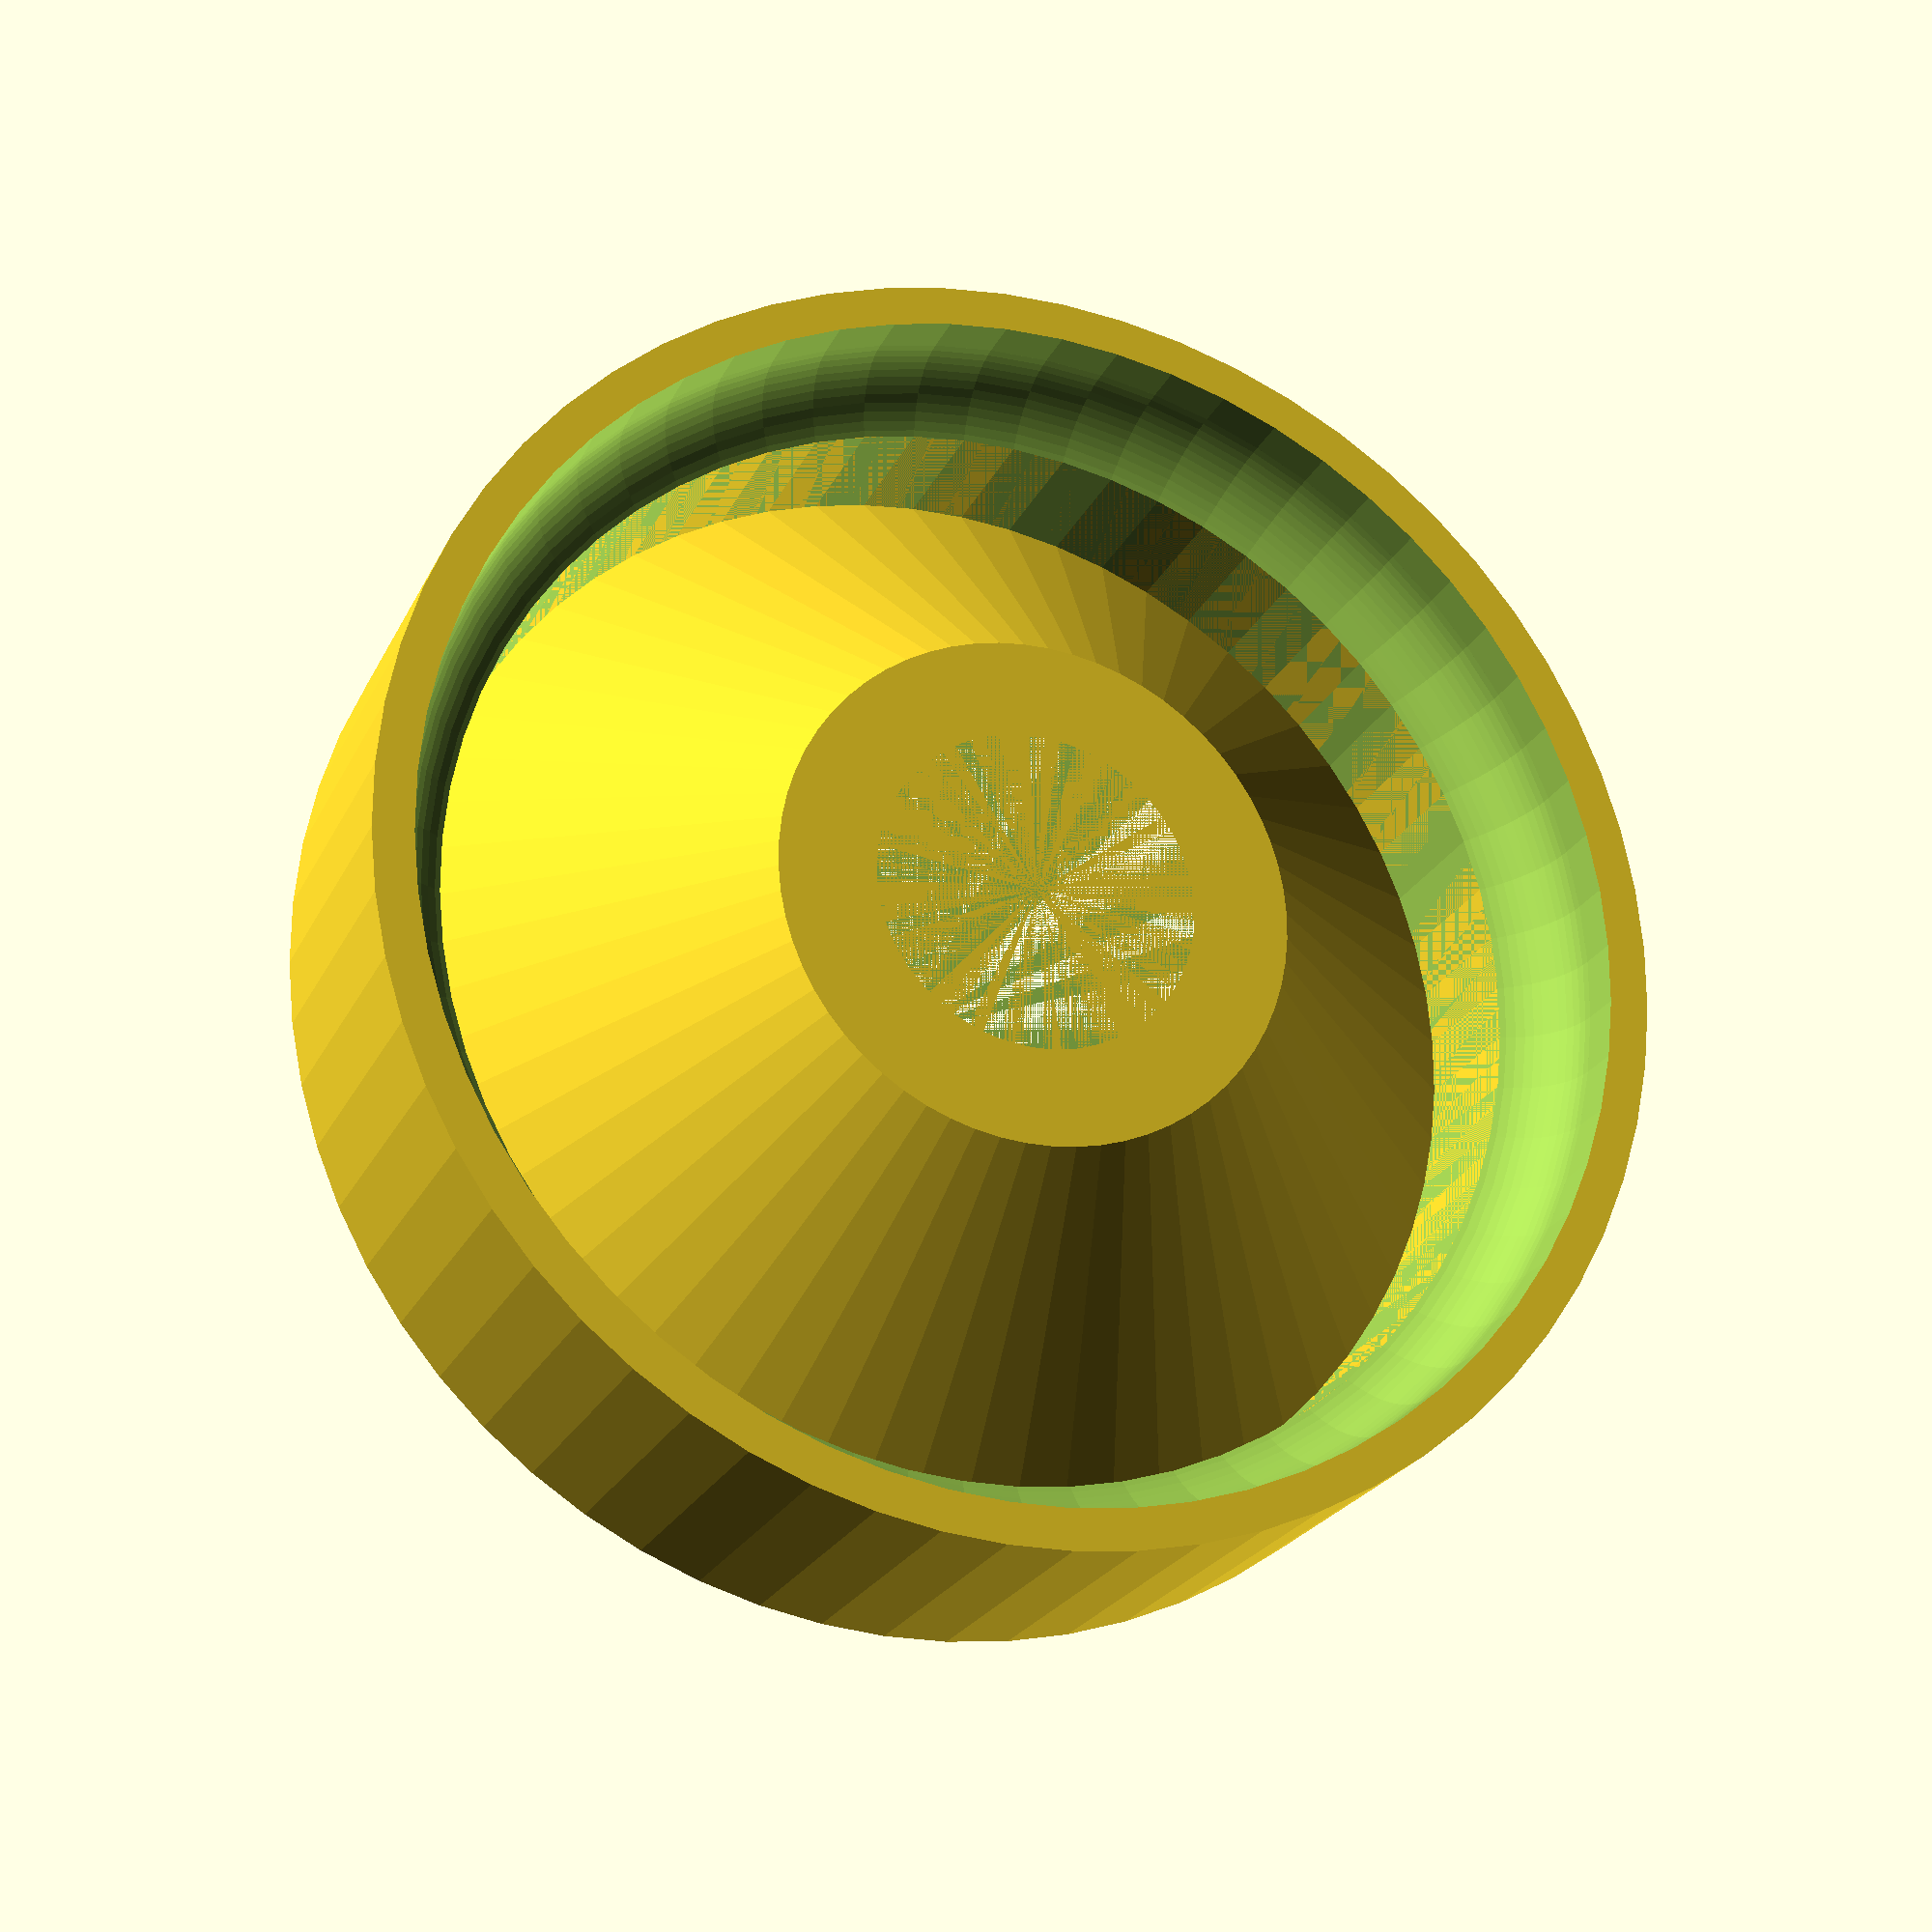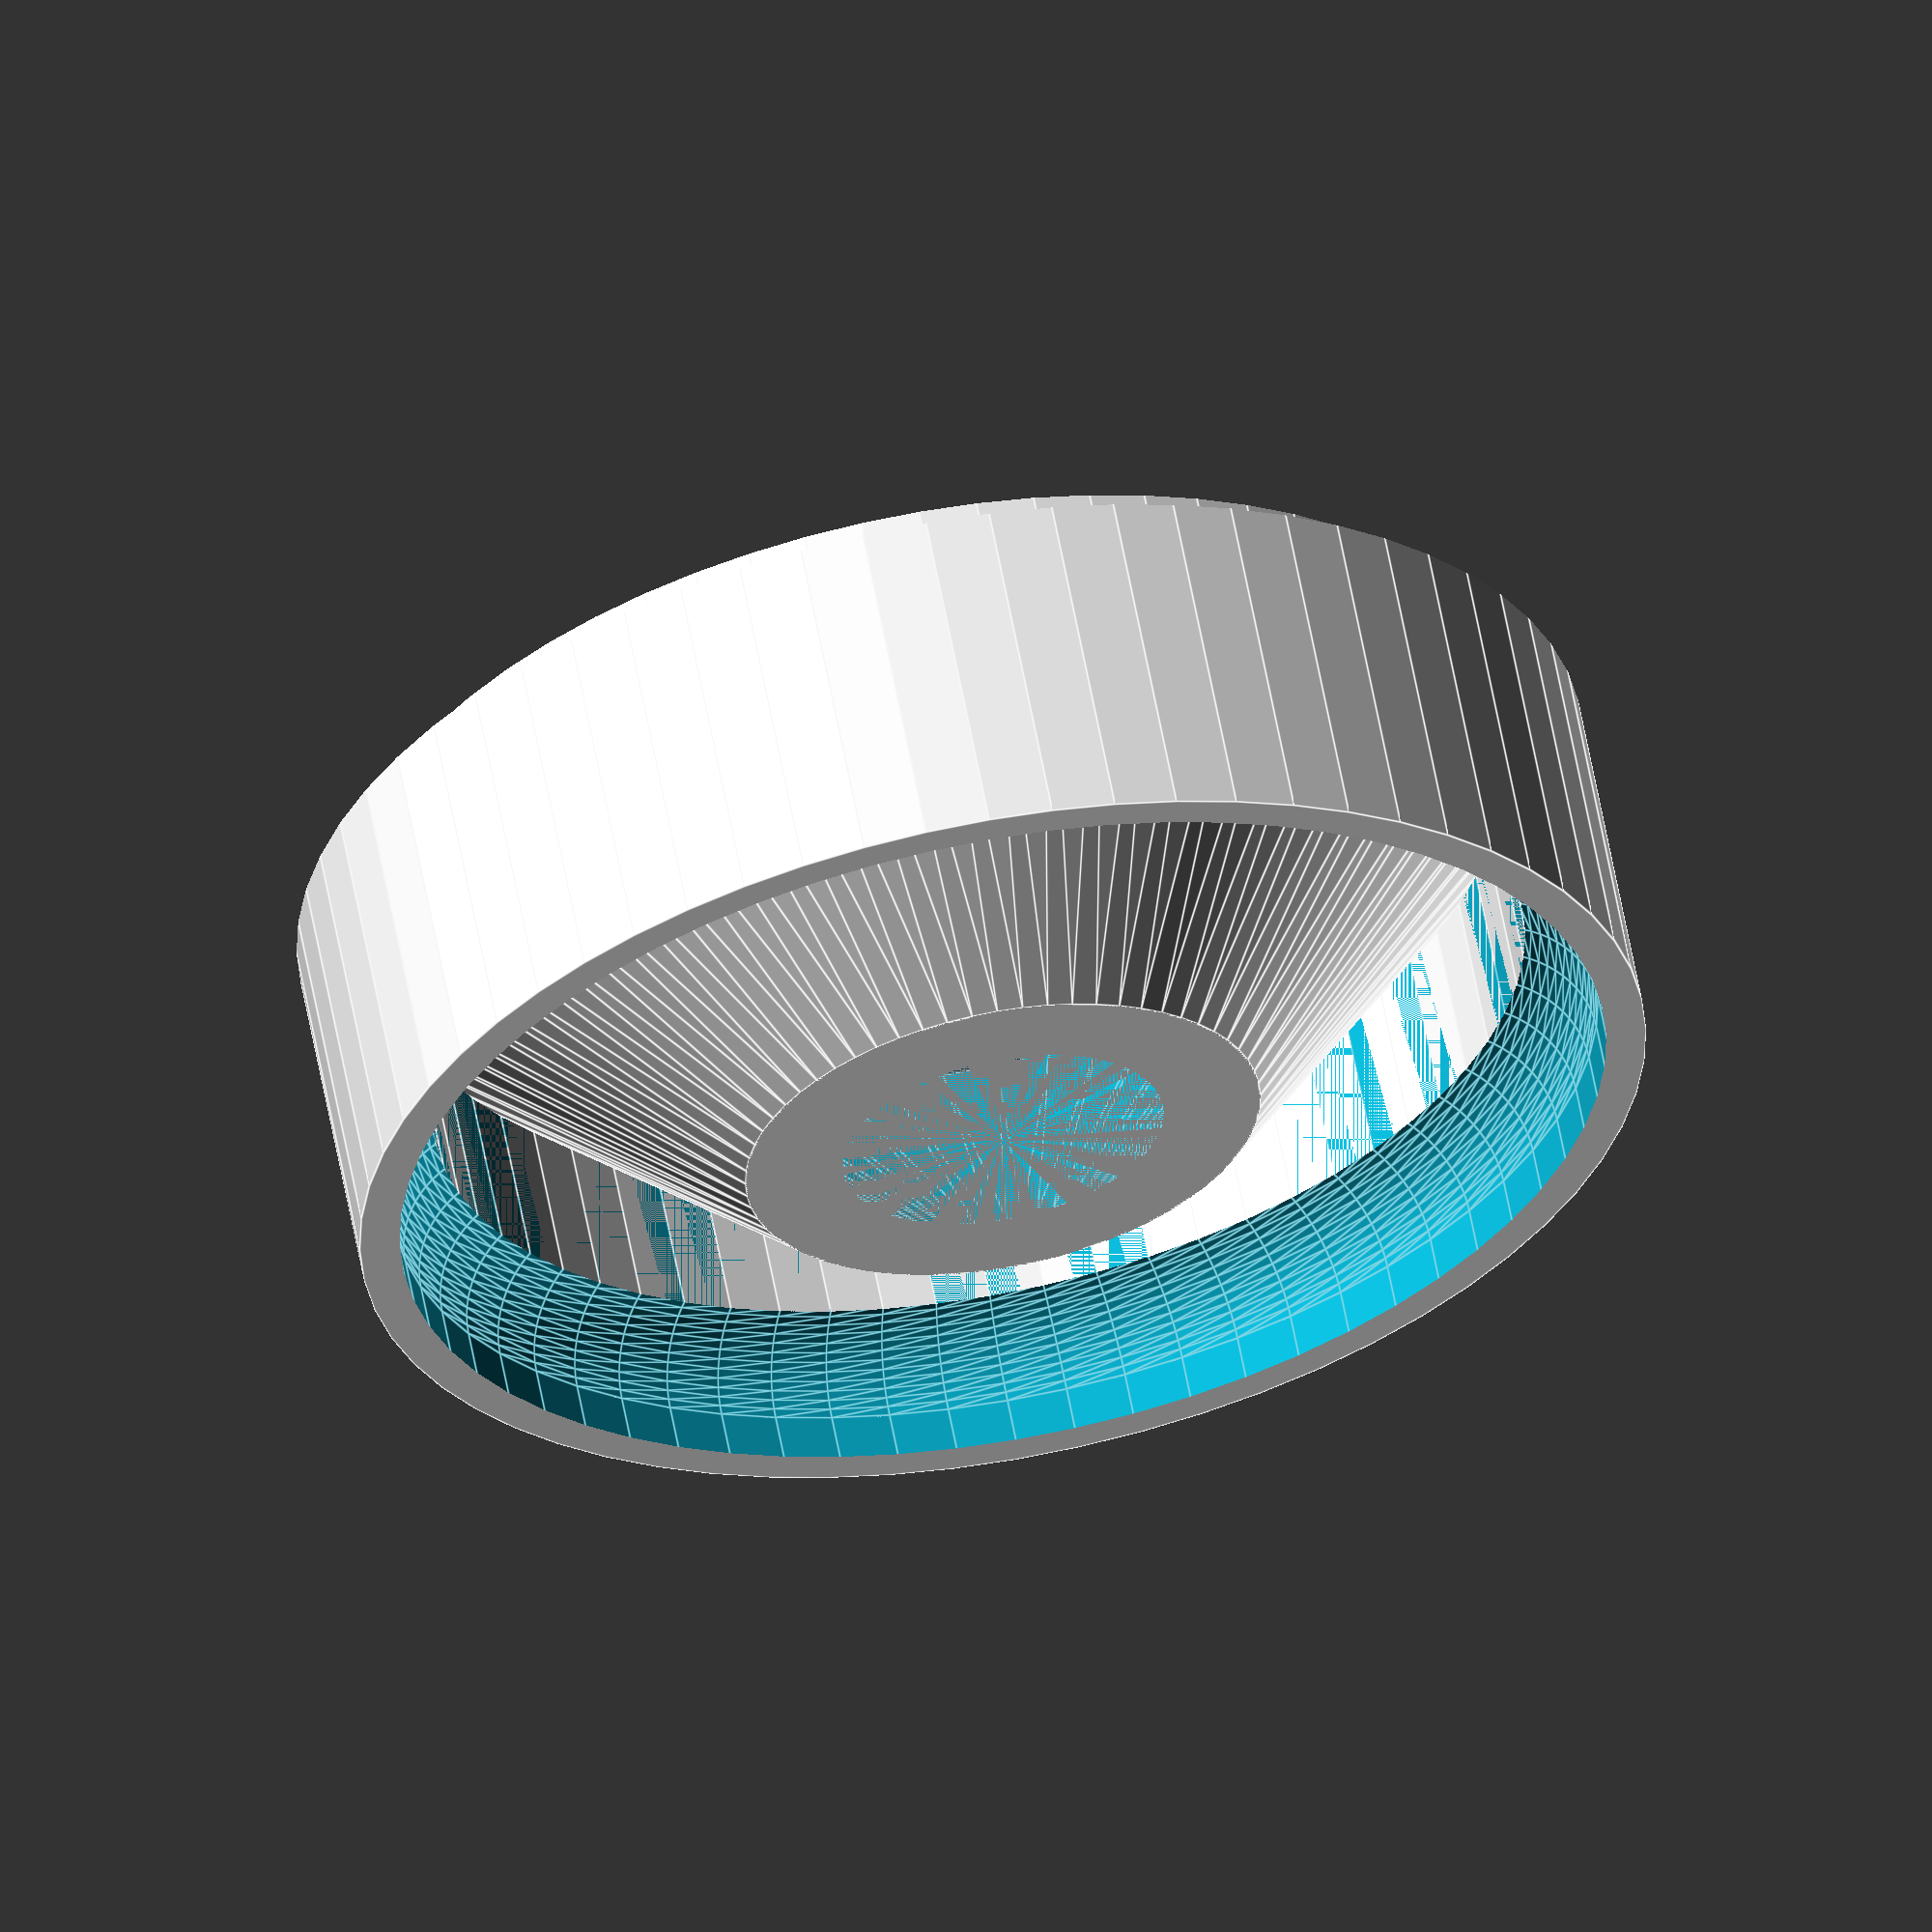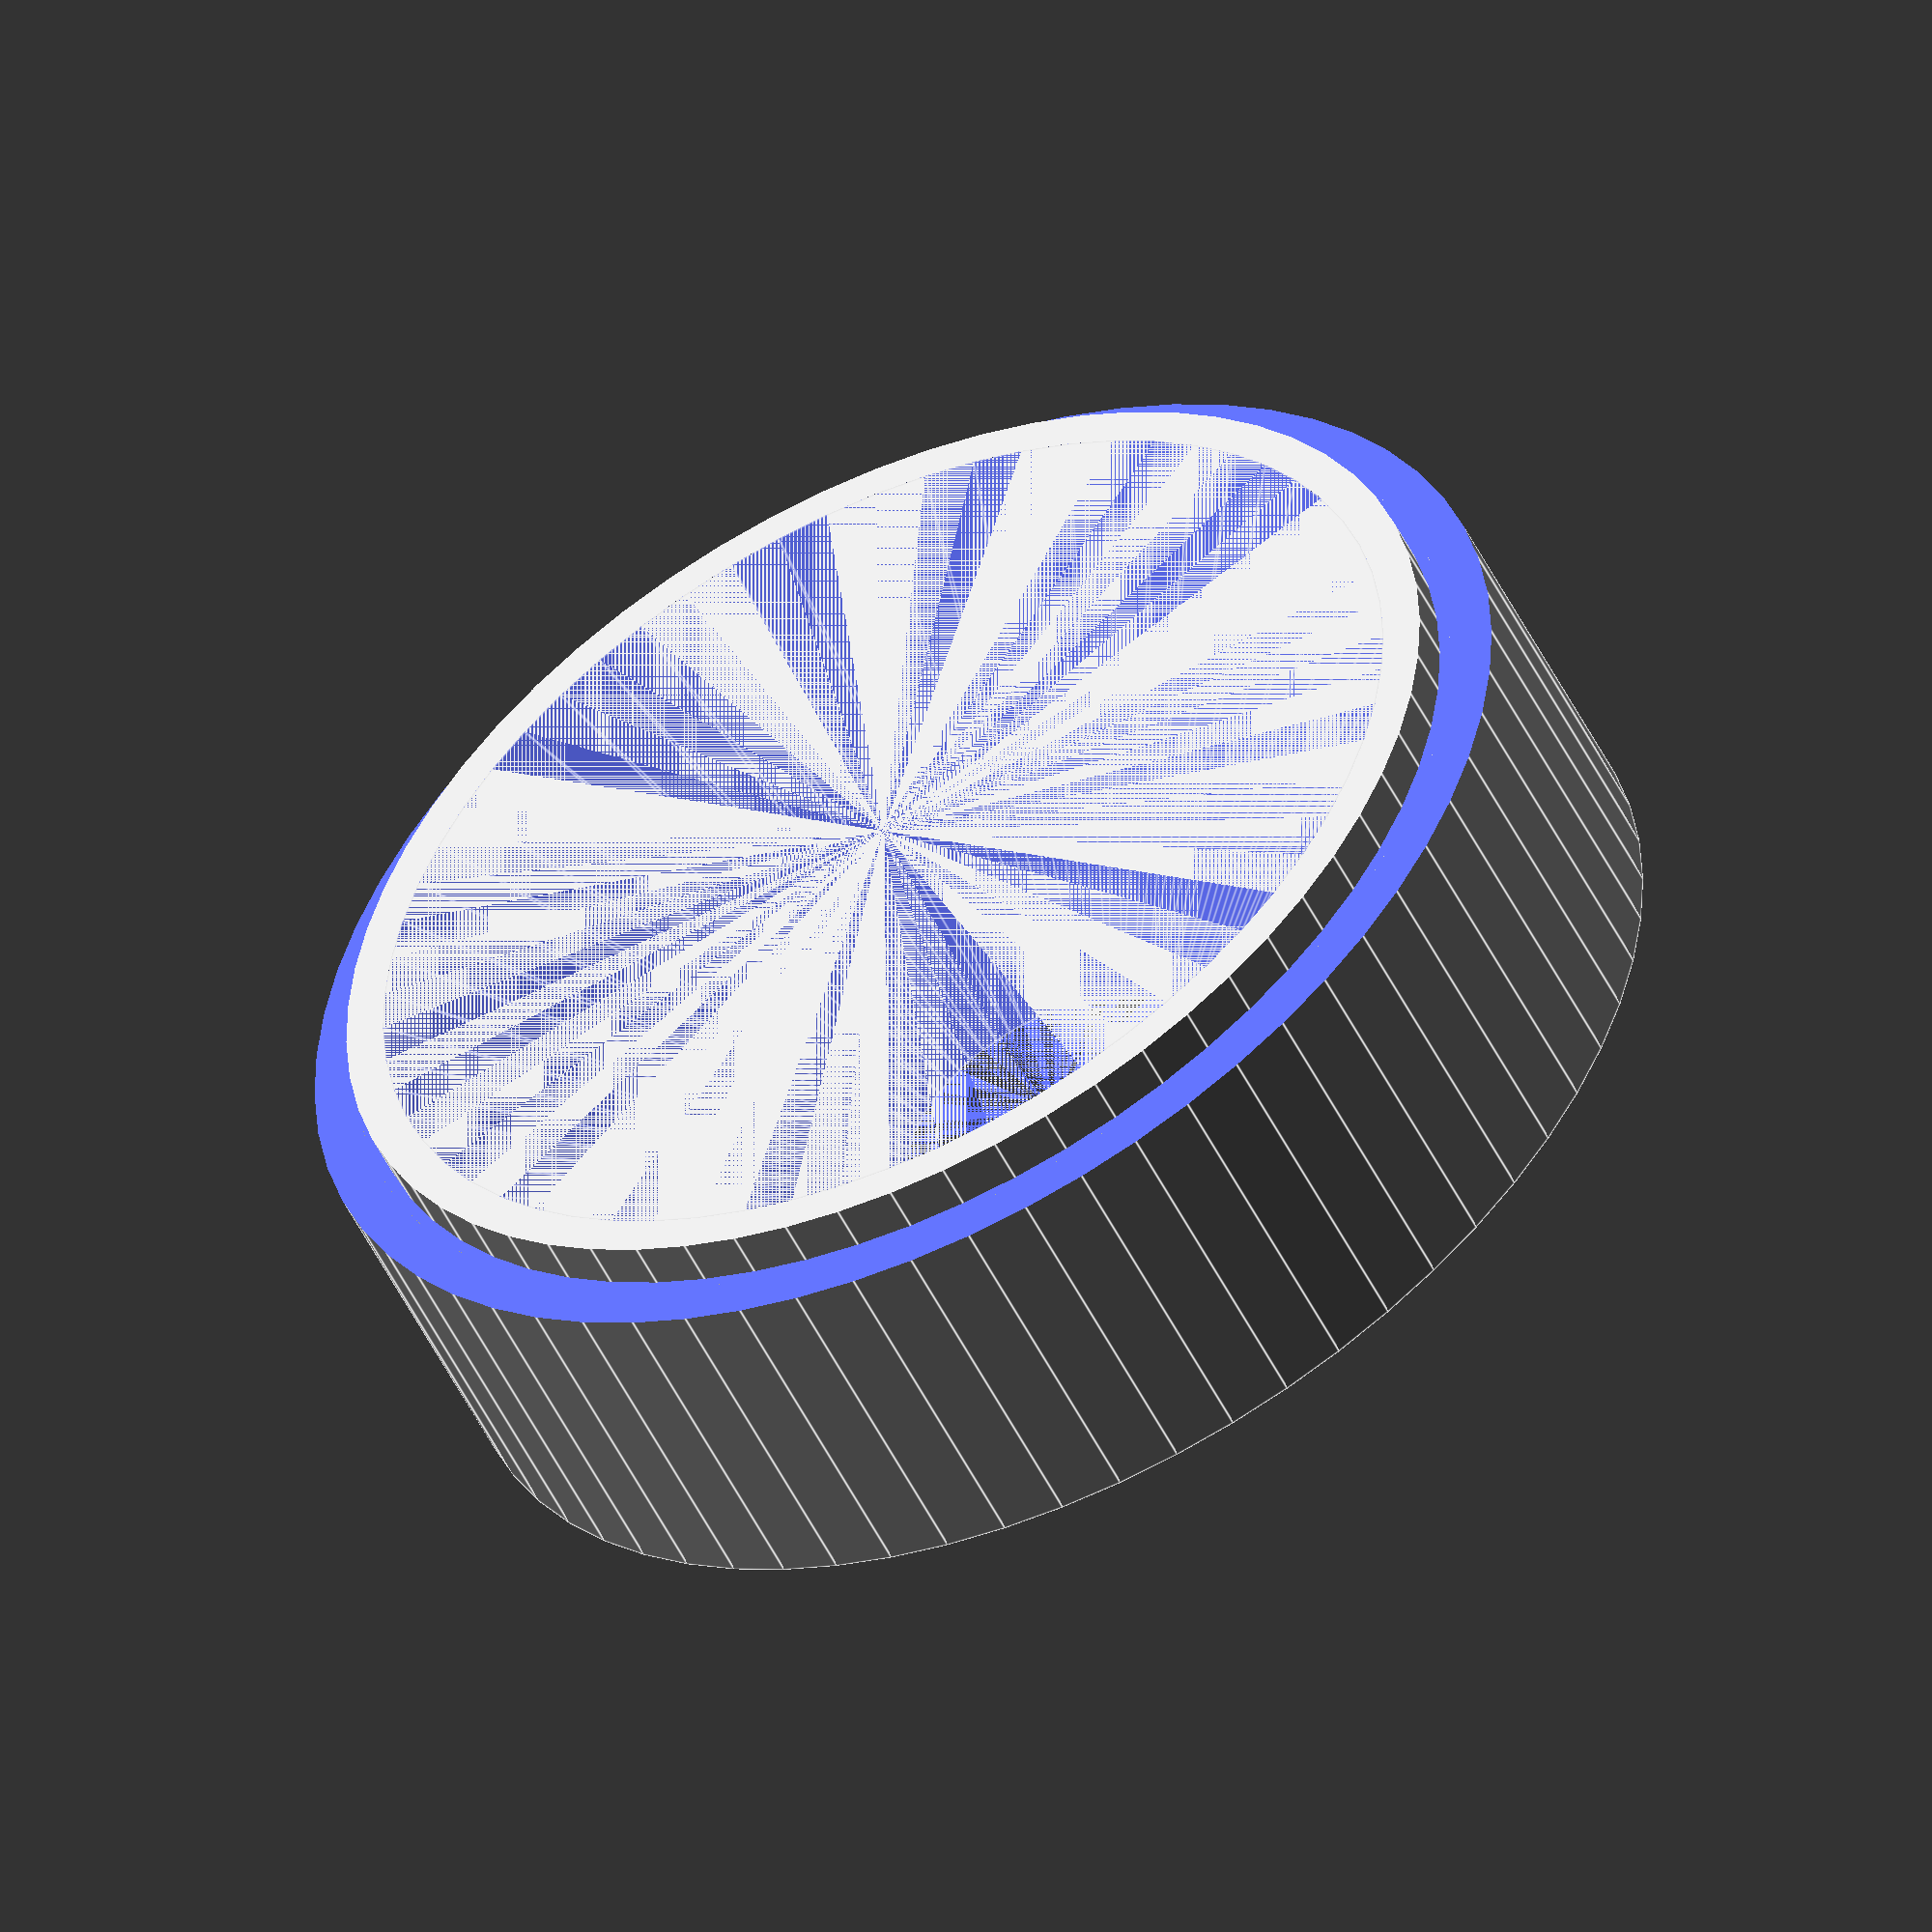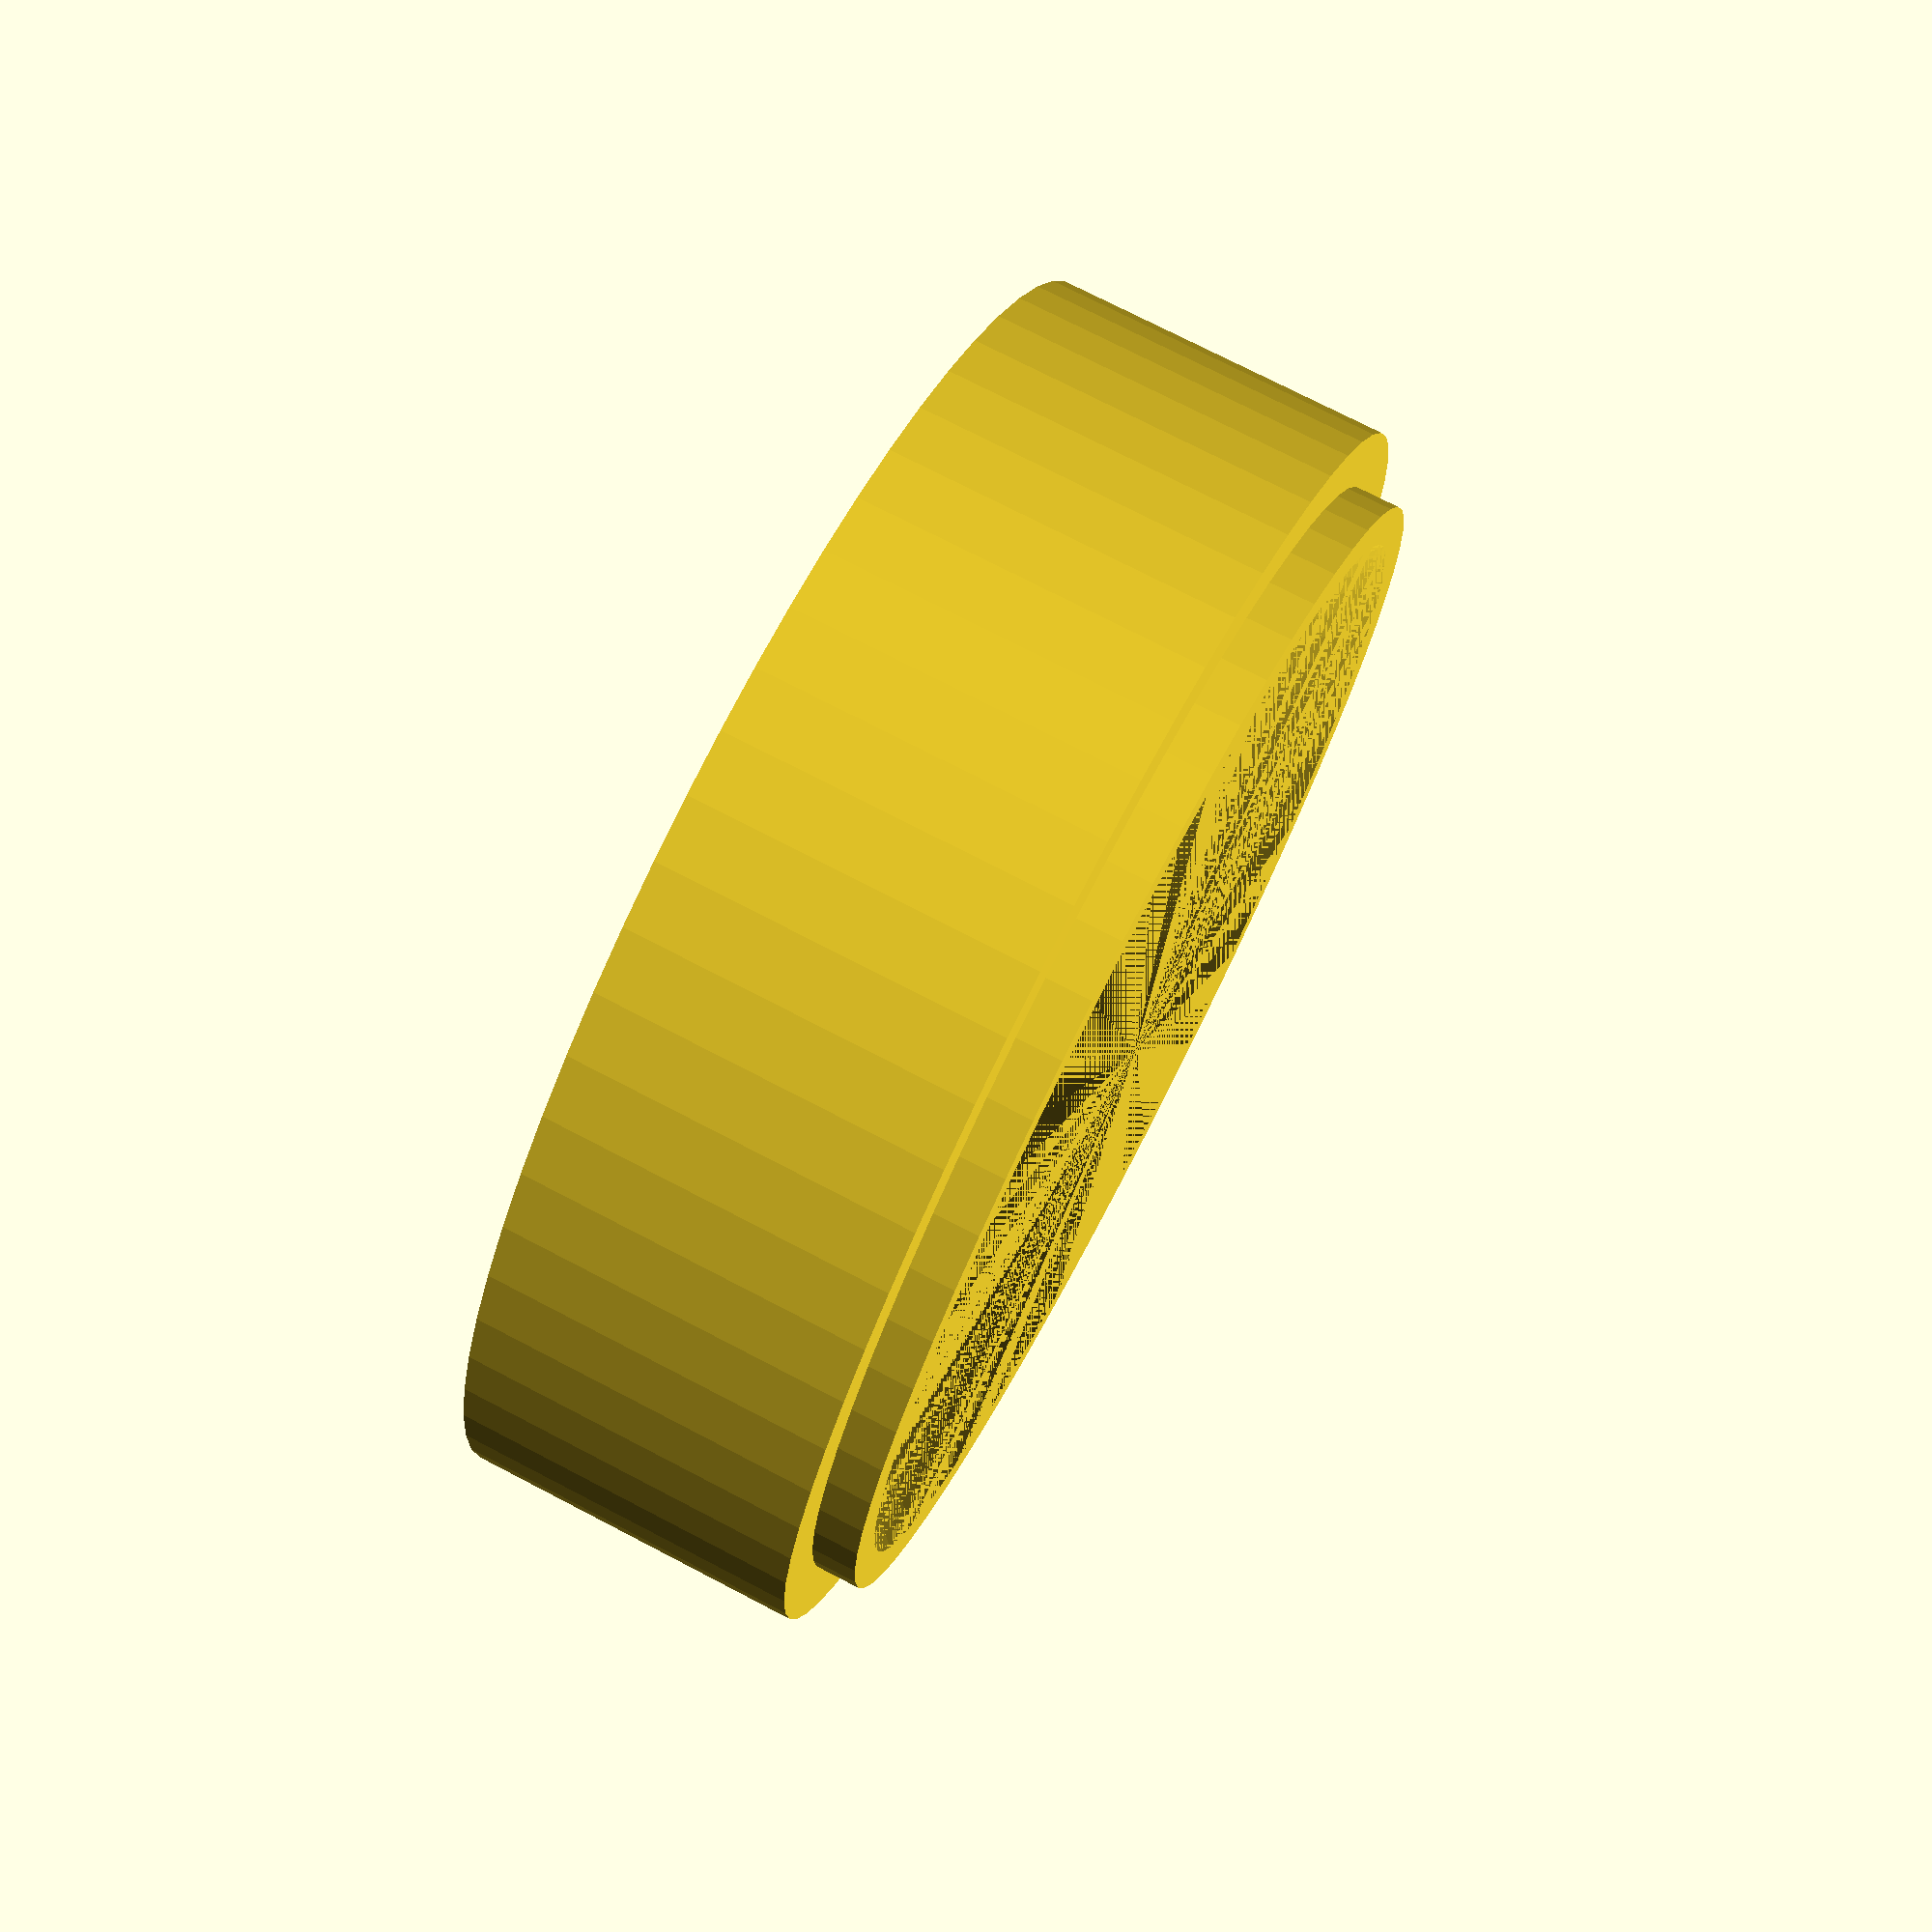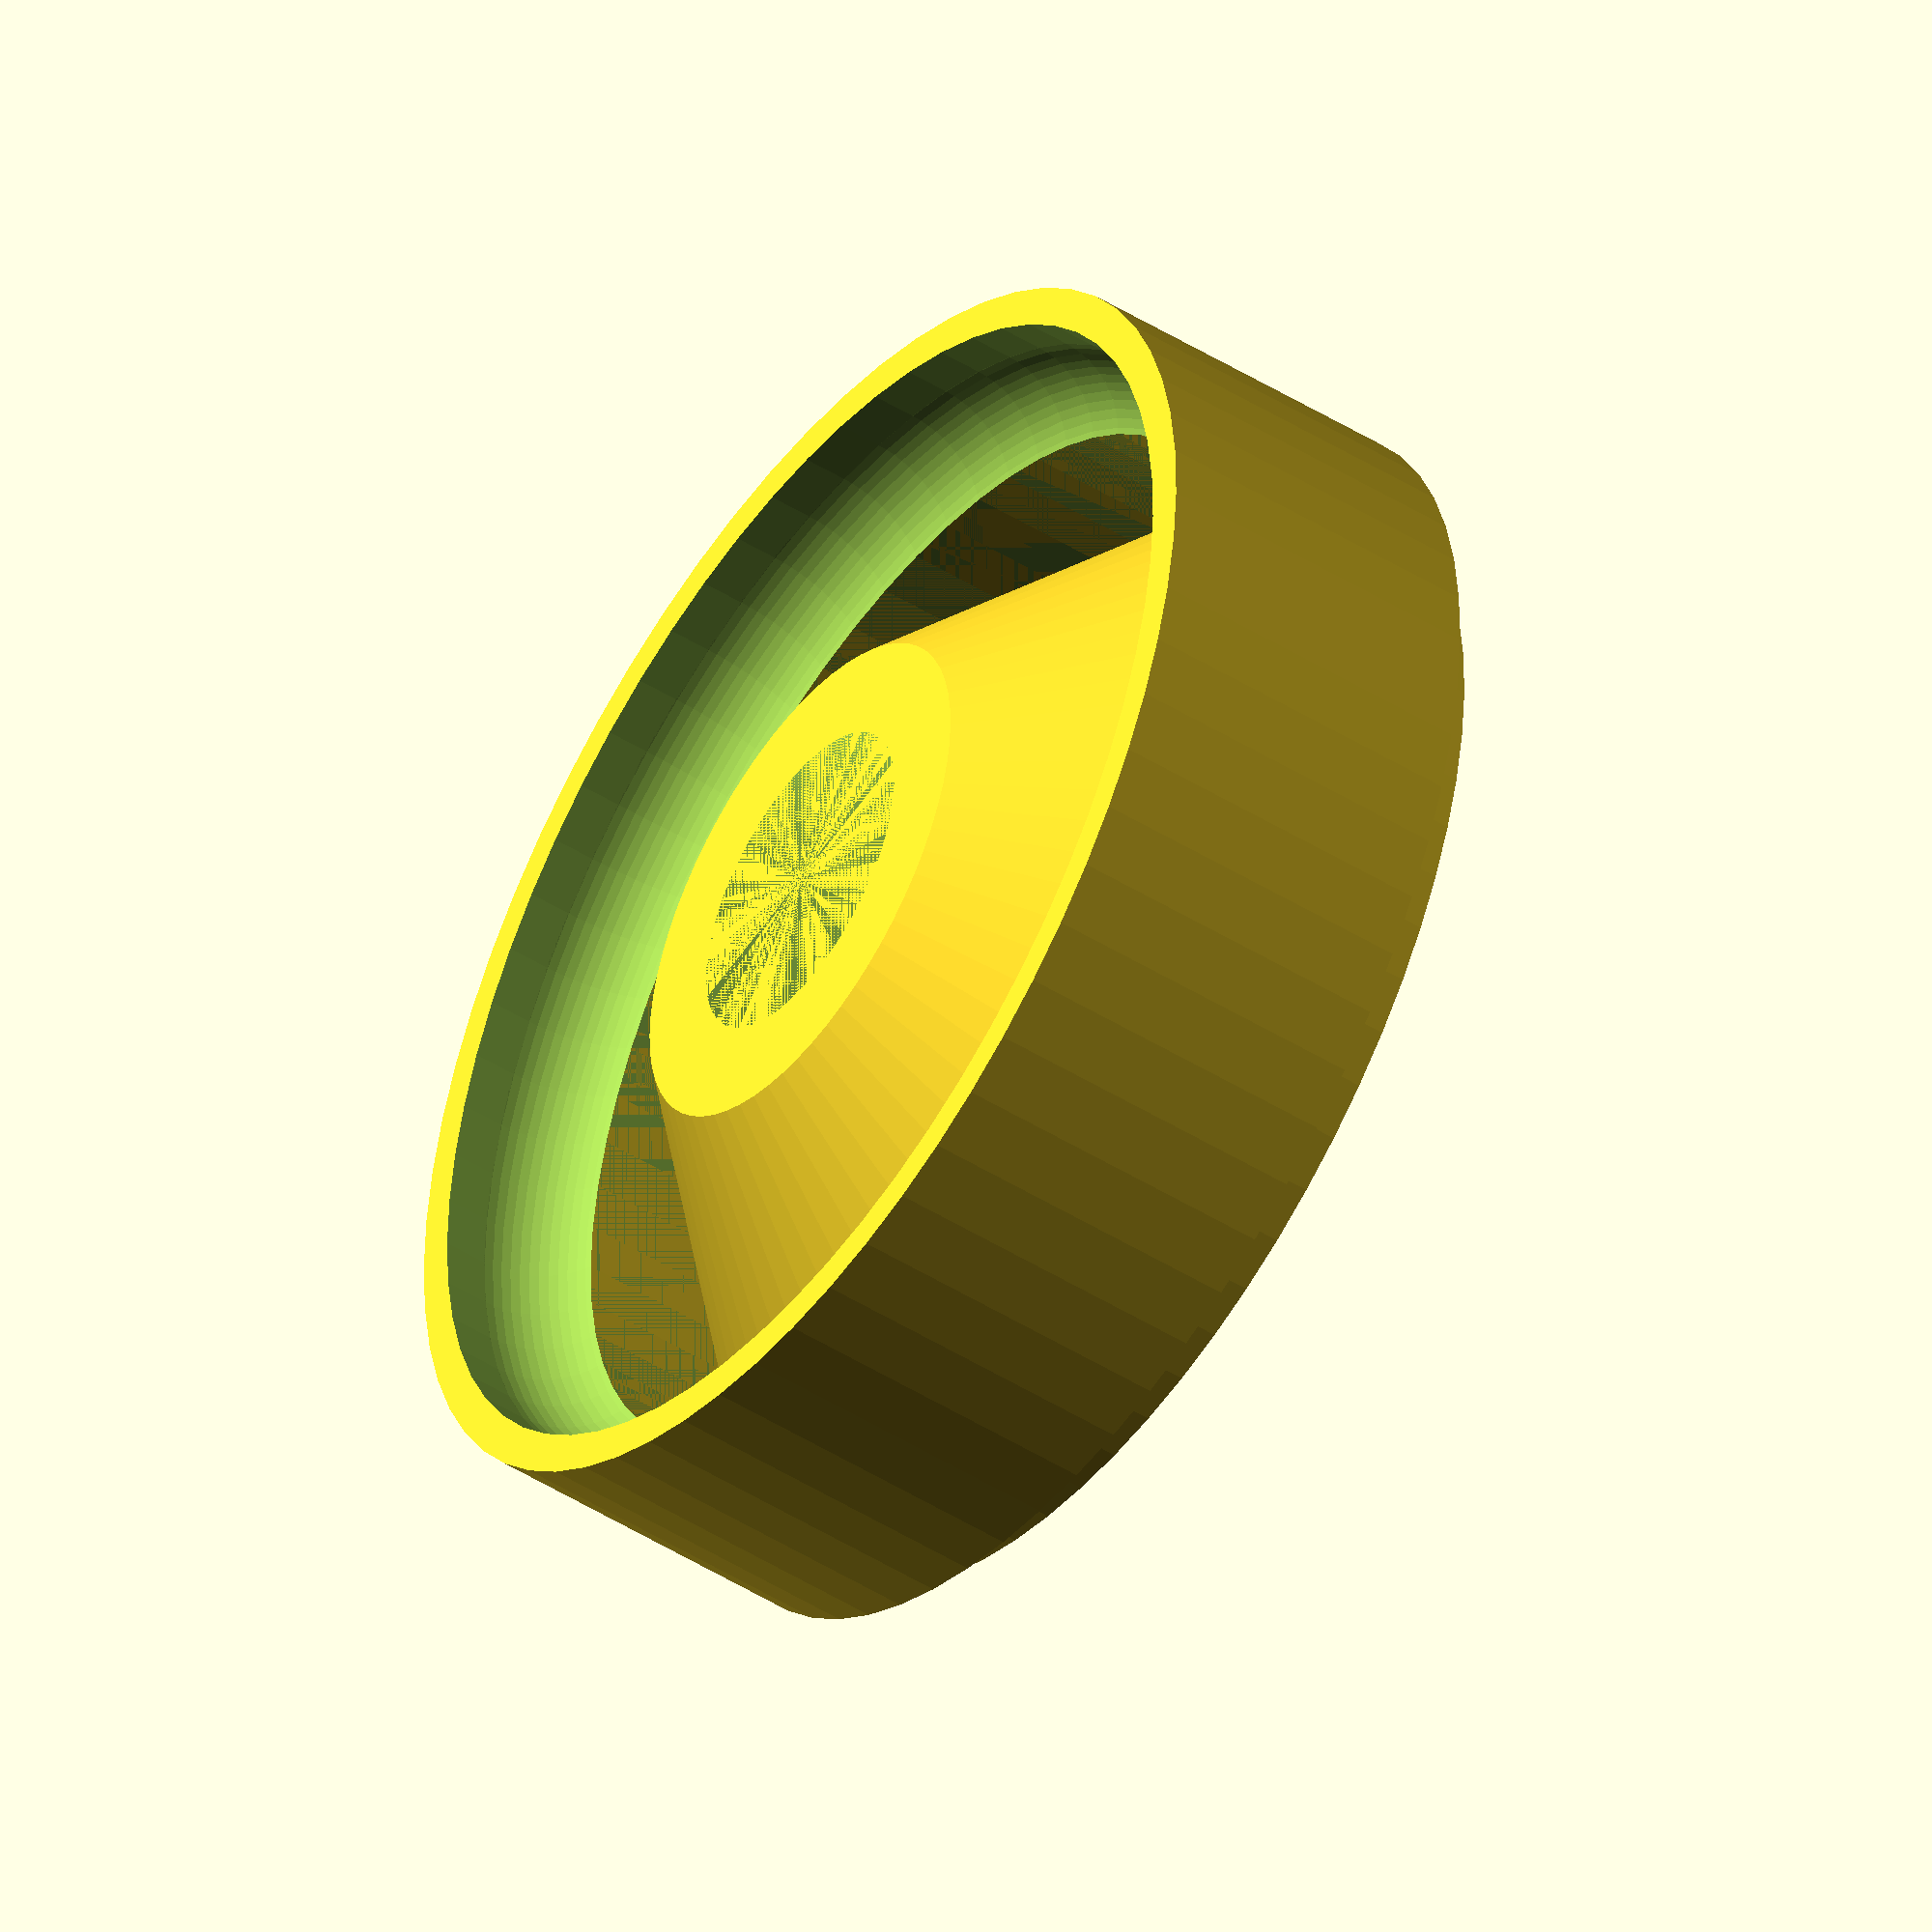
<openscad>
union(){
    difference(){
        cylinder(h=30.0, r=50.0, $fn=64);
        translate(v=[0, 0, -15.0]){
            cylinder(h=60.0, r=42.5, $fn=64);
        };
        union(){
            translate(v=[0, 0, -1]){
                cylinder(h=4.5, r=46.9, $fn=64);
            };
            translate(v=[0, 0, 3.5]){
                rotate_extrude(convexity=10, $fn=64){
                    translate(v=[39.4, 0, 0]){
                        circle(r=7.5, $fn=64);
                    };
                };
            };
        };
        translate(v=[0, 0, 26.5]){
            difference(){
                cylinder(h=4.5, r=51.0, $fn=64);
                translate(v=[0, 0, -1]){
                    cylinder(h=5.5, r=45.6, $fn=64);
                };
            };
        };
    };
    intersection(){
        difference(){
            cylinder(h=30.0, r1=20.0, r2=50.0, $fn=64);
            cylinder(h=30.0, r1=12.5, r2=42.5, $fn=64);
        };
        cylinder(h=30.0, r=42.5, $fn=64);
    };
};

</openscad>
<views>
elev=202.5 azim=261.5 roll=19.8 proj=p view=solid
elev=119.5 azim=310.6 roll=10.5 proj=o view=edges
elev=52.3 azim=359.2 roll=25.9 proj=o view=edges
elev=106.0 azim=291.6 roll=242.5 proj=p view=solid
elev=227.7 azim=43.9 roll=305.1 proj=o view=solid
</views>
